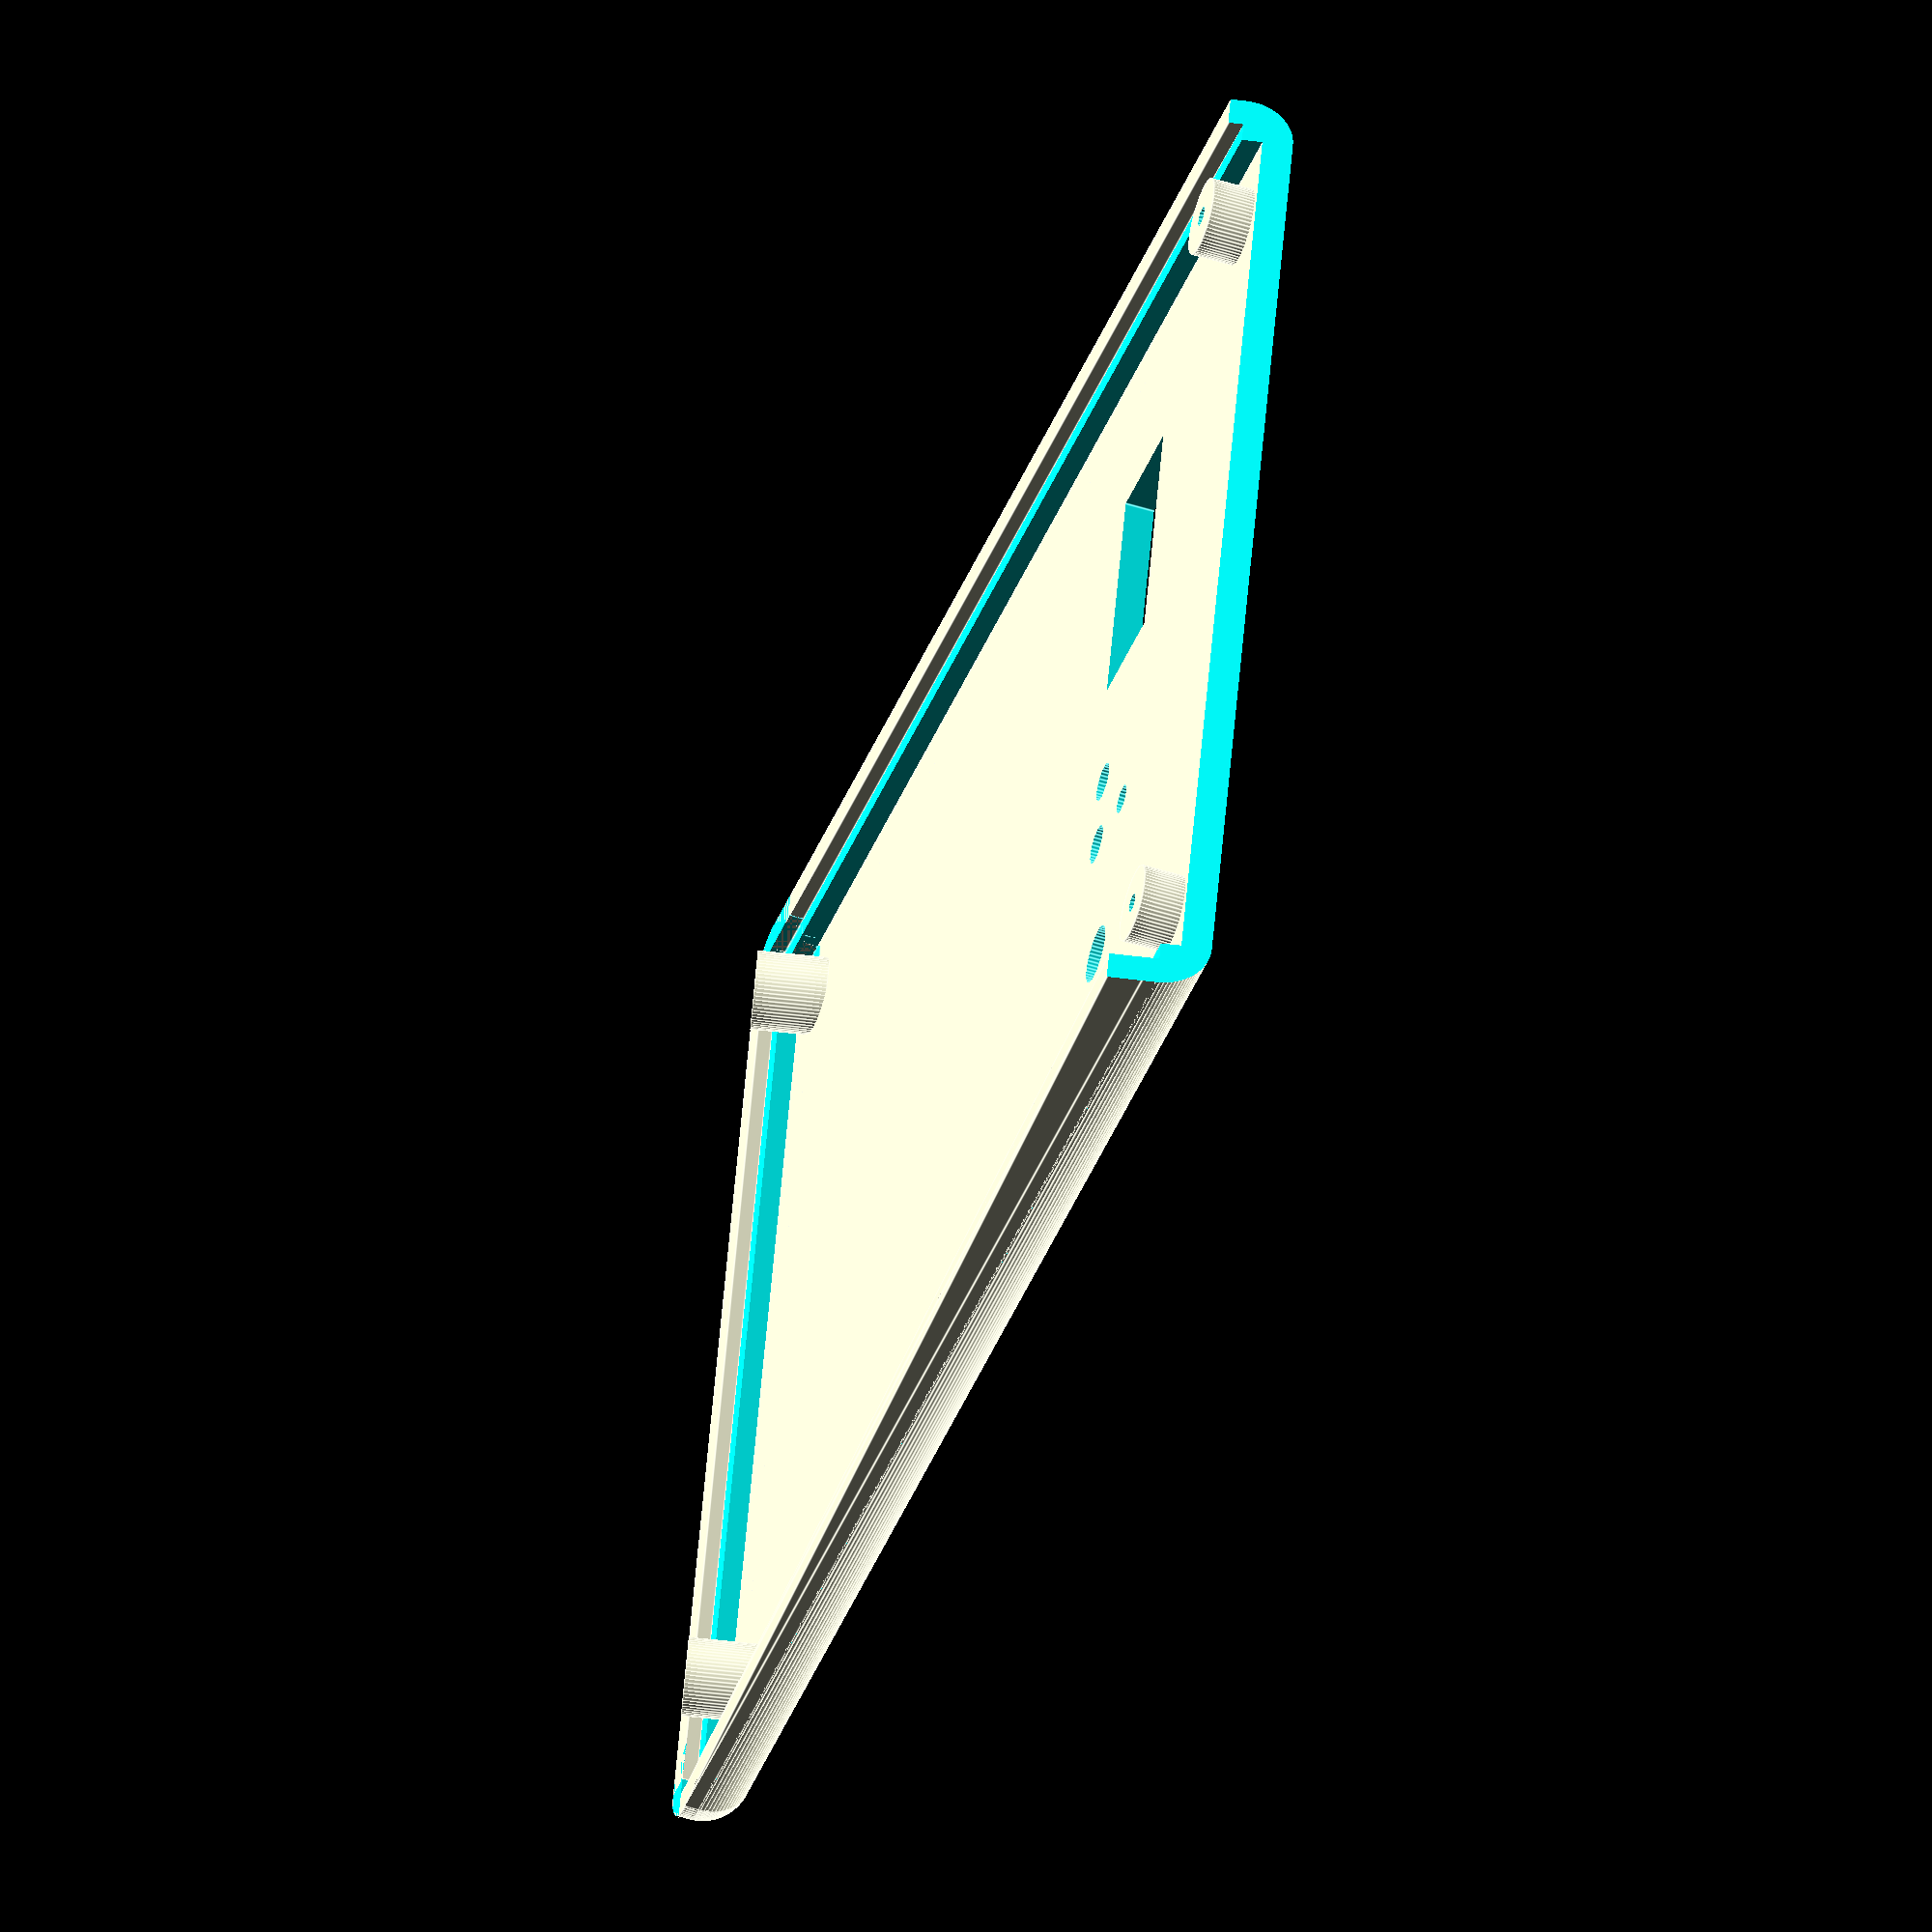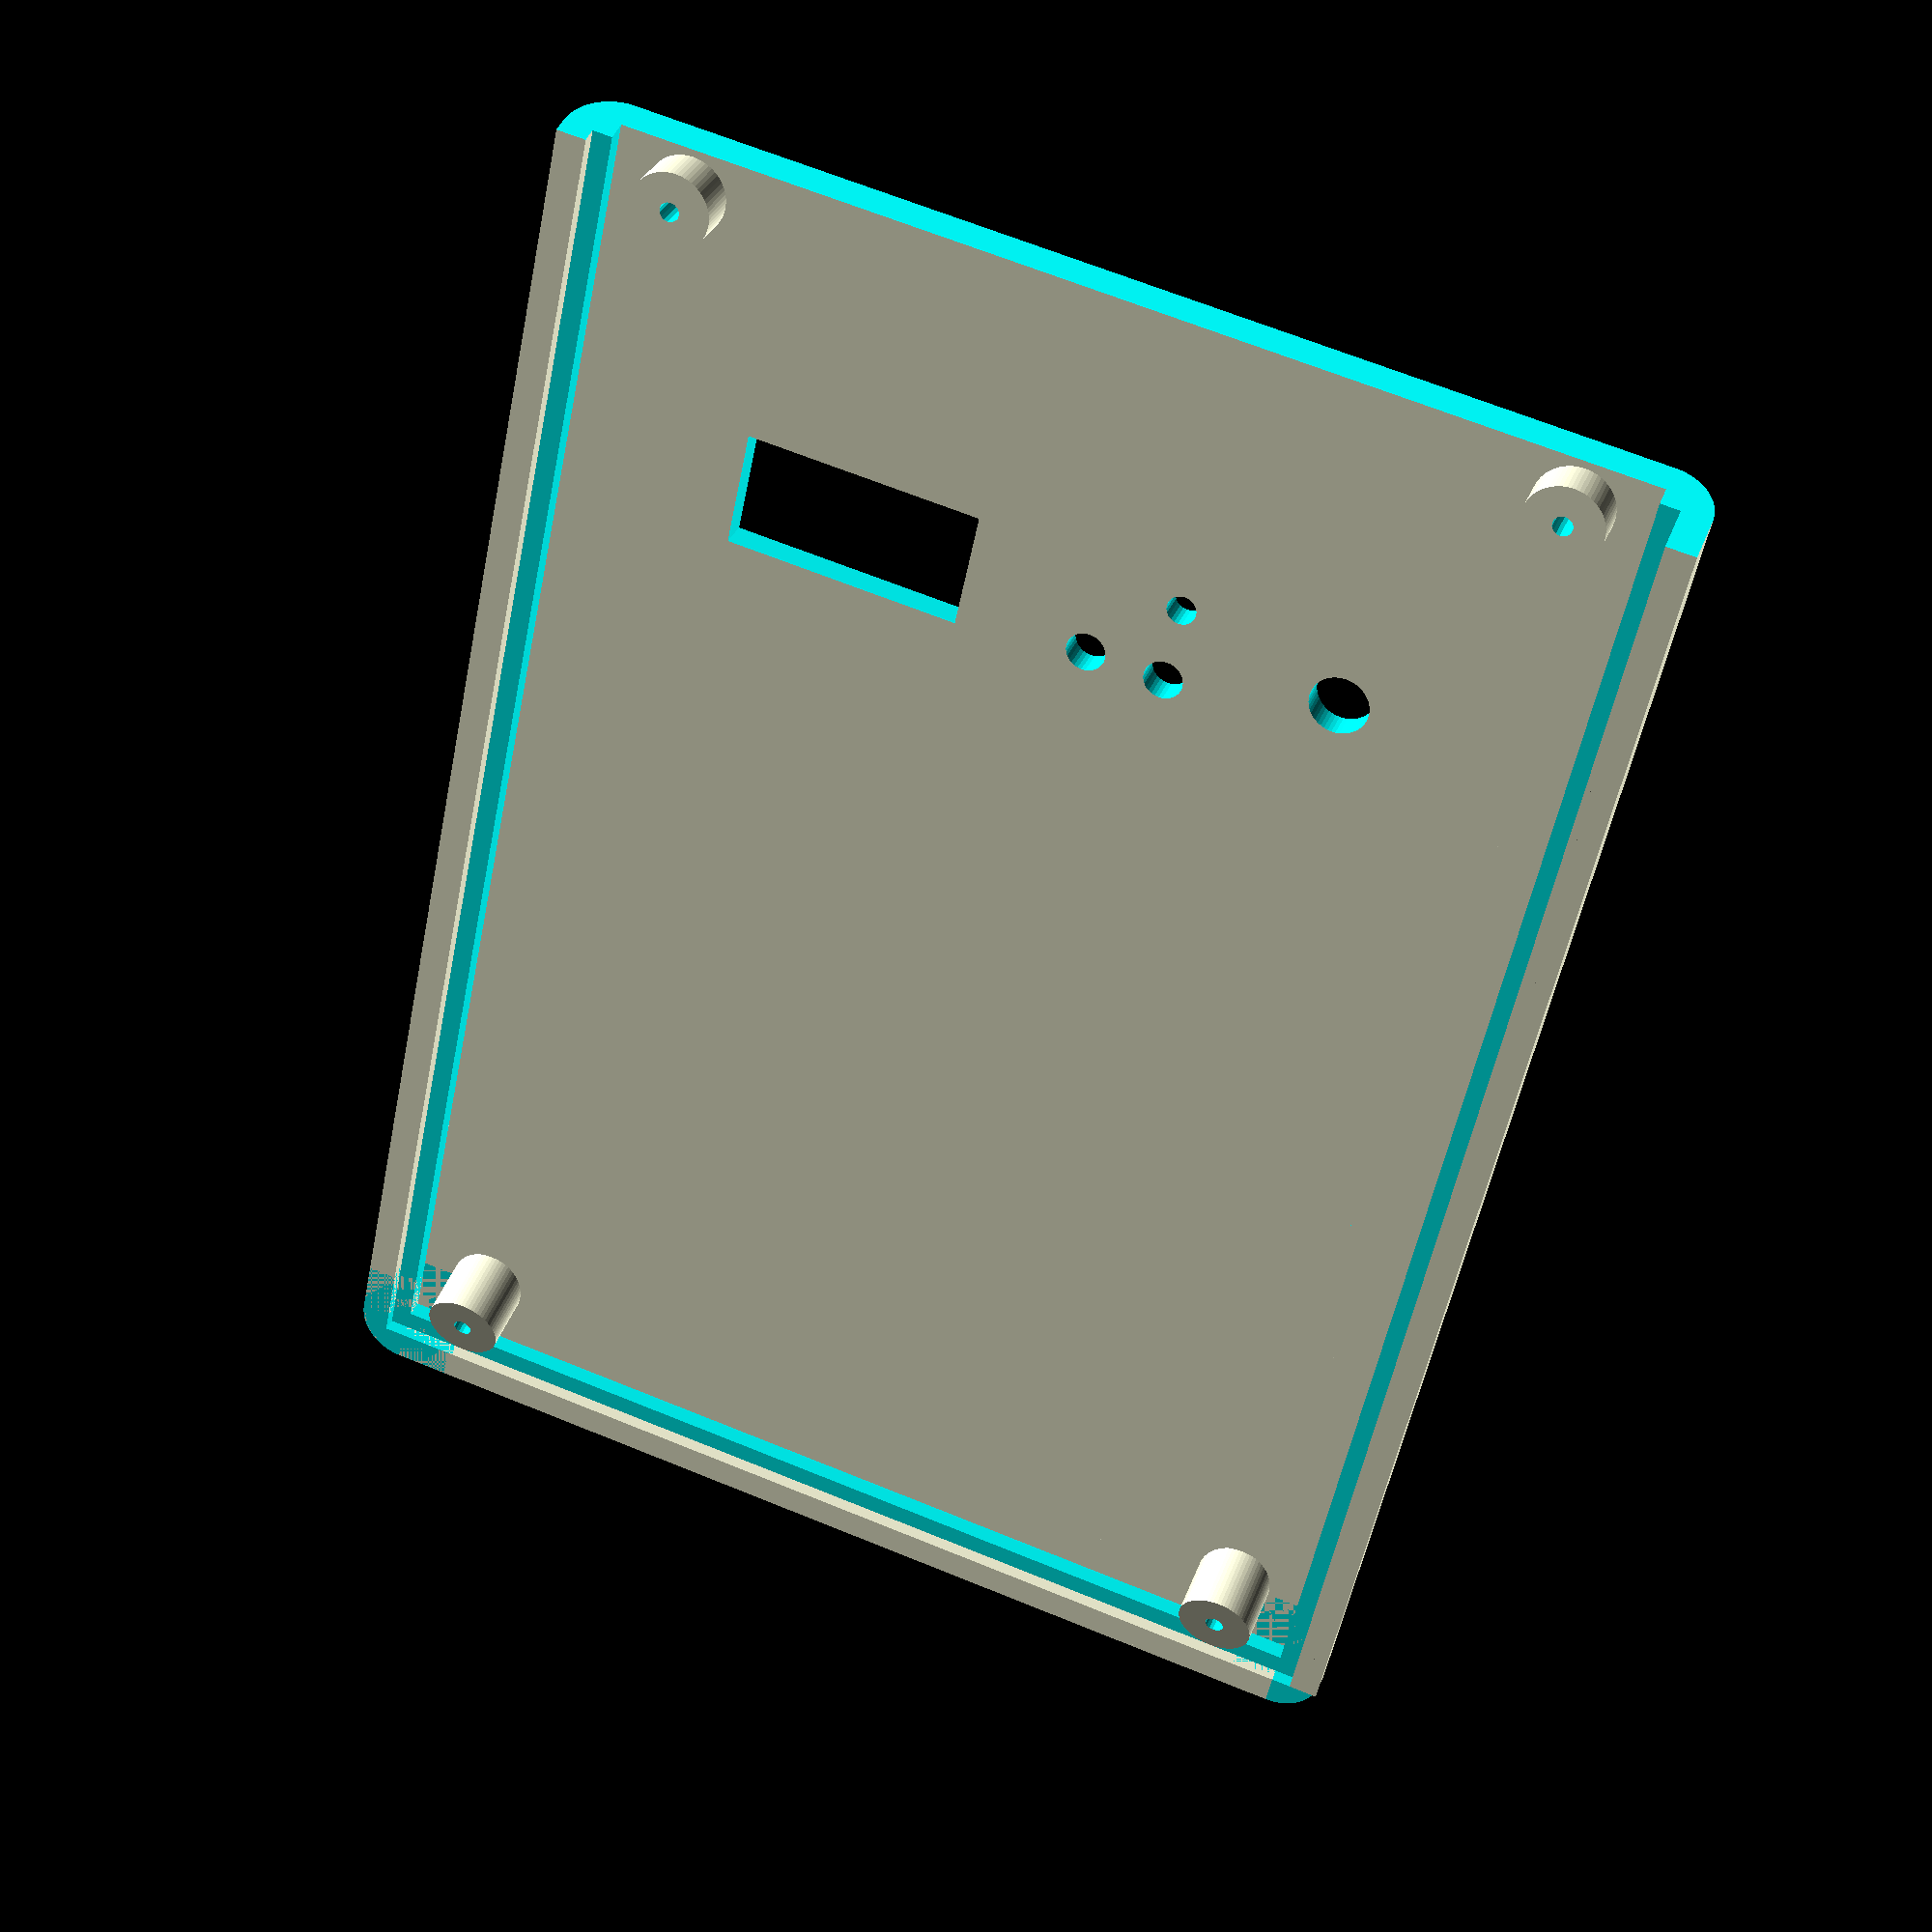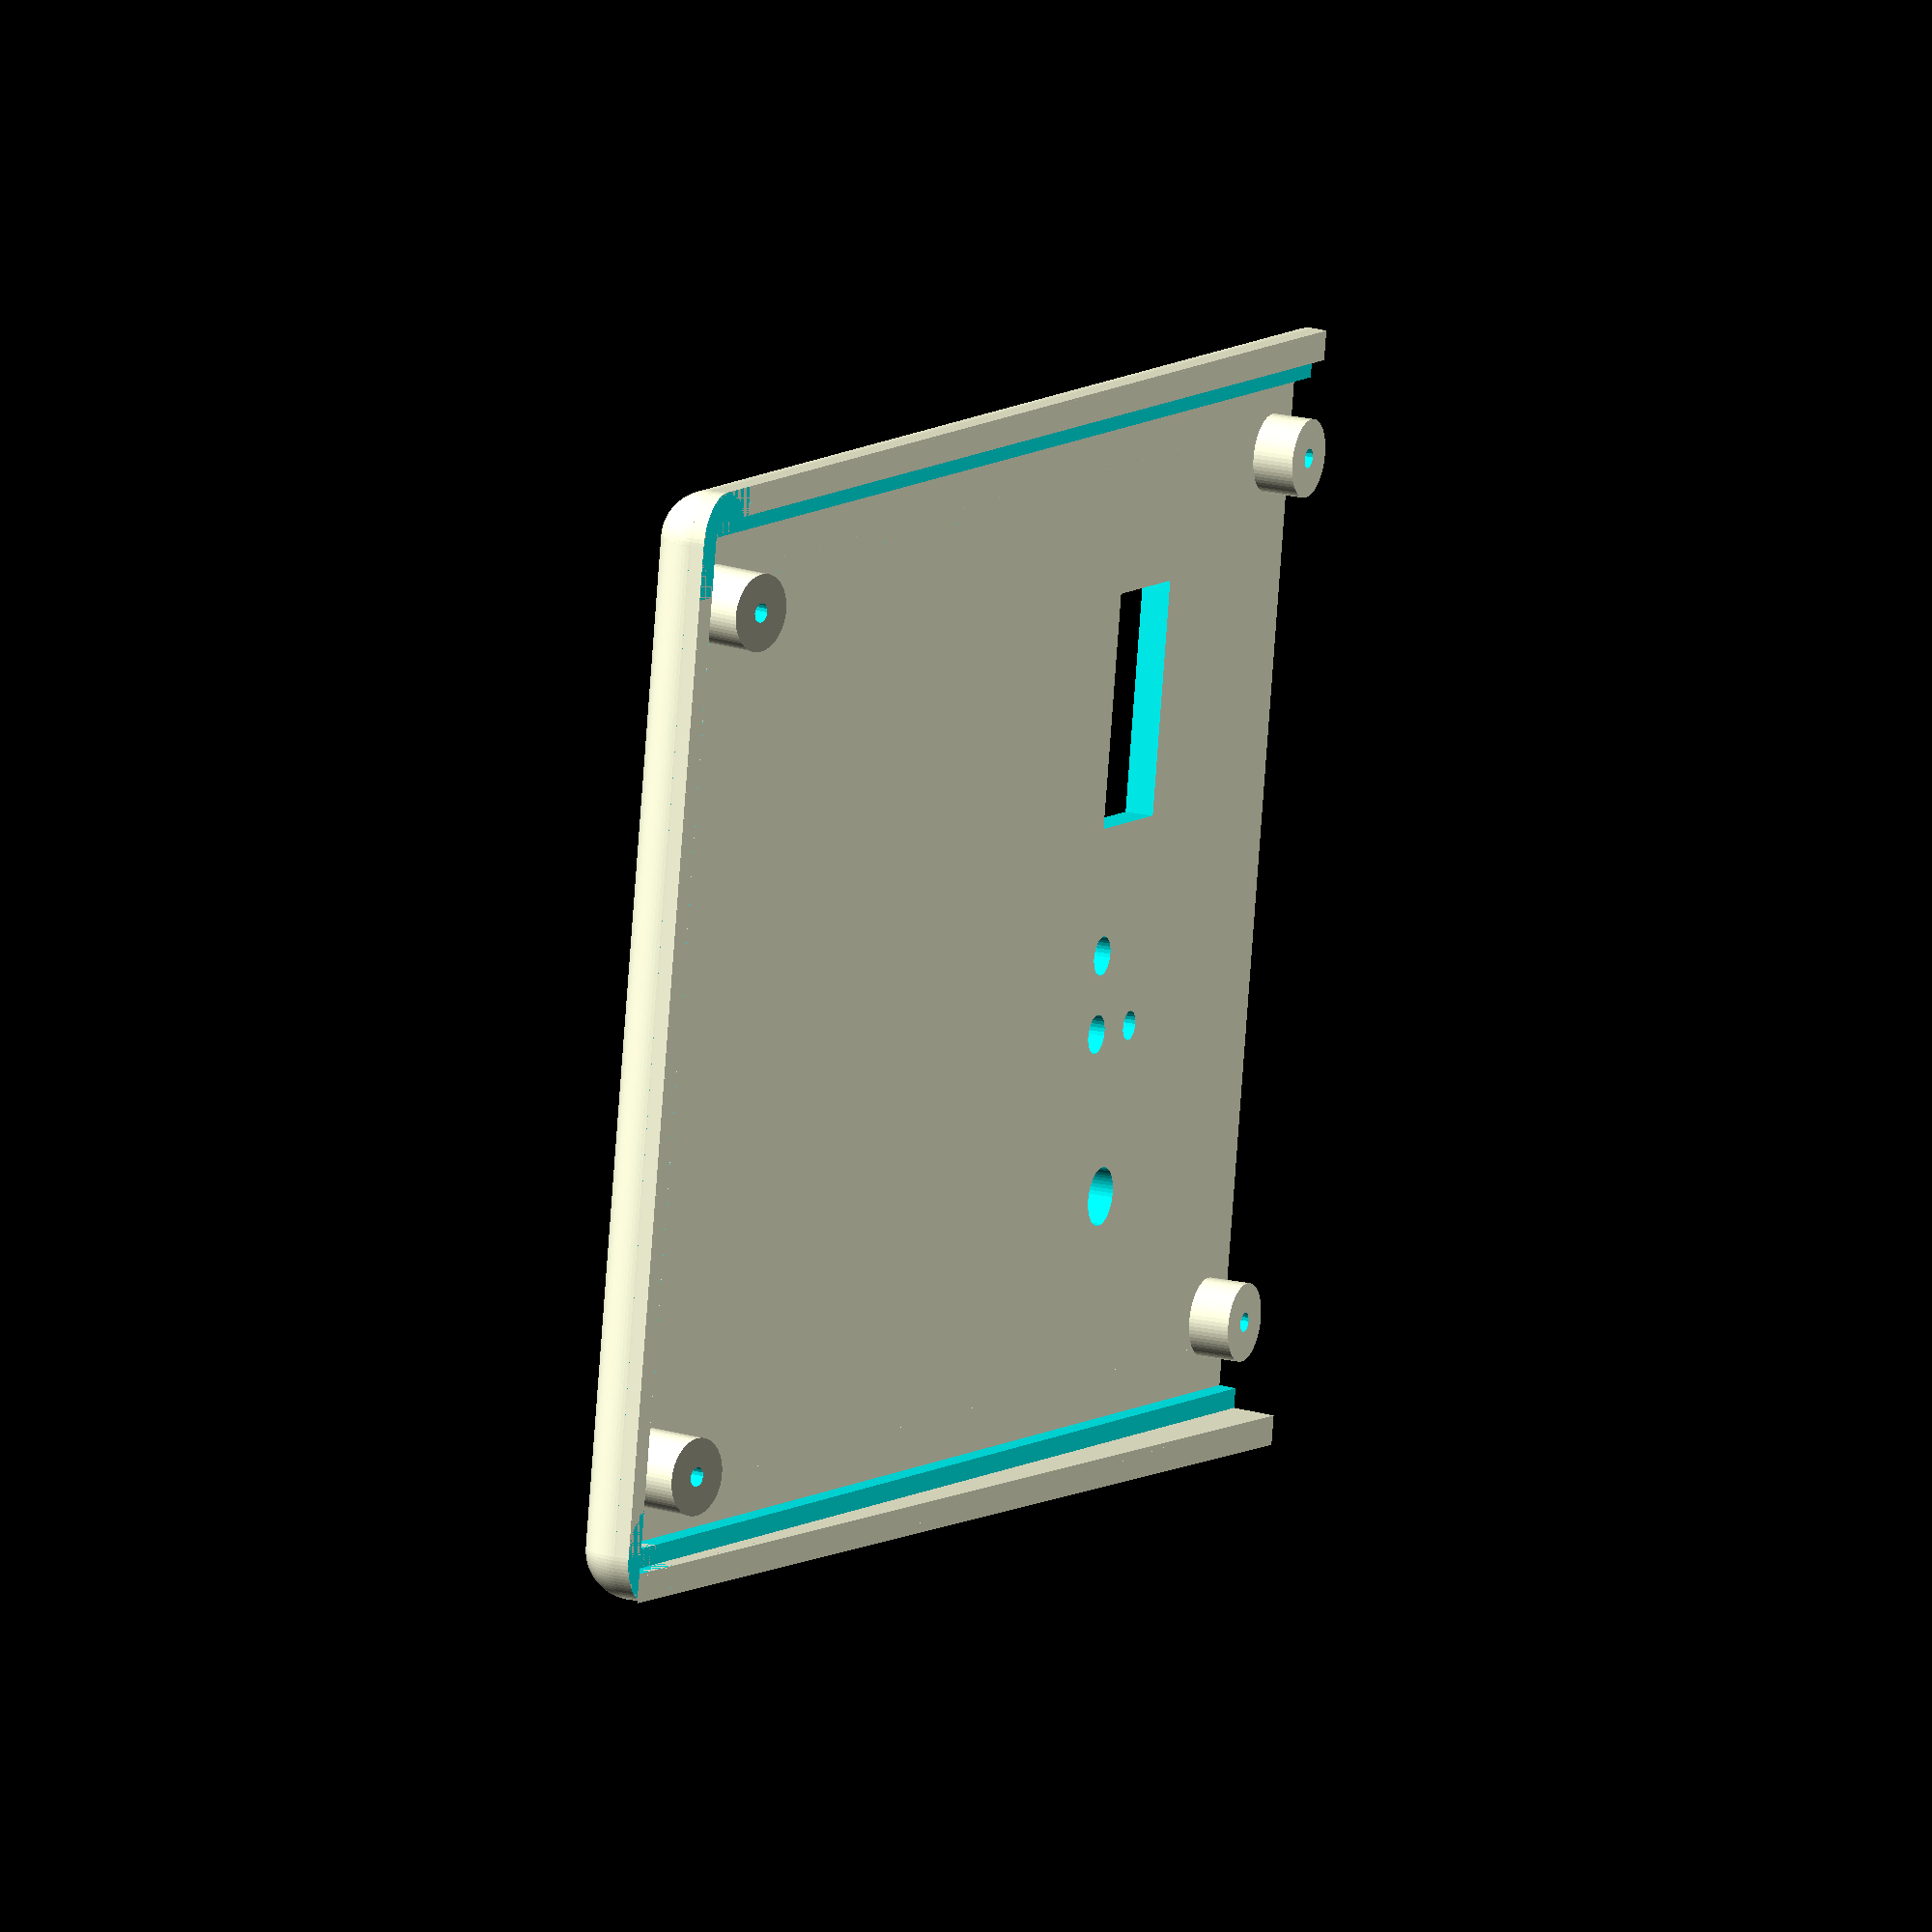
<openscad>
$fa = 1;
$fs = 0.4;

width = 113.2;
depth = 153;
height = 6.5;

wall_thickness = 3;

module Top_front(width) {
    difference() {
        union() {
            Top_plate(width, true, true);

            // left side
            translate([0, wall_thickness + 2, 0])
            cube([wall_thickness, depth - wall_thickness - 2, height - wall_thickness - 2]);

            rotate([90, 0, 90])
            linear_extrude(wall_thickness)
            polygon(points = [[wall_thickness, 0], [depth ,0], [depth, -3.5]]);

            // left rounded edge
            translate([wall_thickness + 2, wall_thickness + 2, wall_thickness - 1.5])
            rotate([270, 0, 0])
            difference() {
                cylinder(h = depth - wall_thickness - 2, r = 5);
                
                translate([-6, 0, -1])
                cube([12, 6, depth + 2]);

                translate([0, -6, -1])
                cube([7, 7, depth + 2]);
            }

            // right side
            translate([width - wall_thickness, wall_thickness + 2, 0])
            cube([wall_thickness, depth - wall_thickness - 2, height - wall_thickness - 2]);

            // right rounded edge
            translate([width - wall_thickness - 2, wall_thickness + 2, wall_thickness - 1.5])
            rotate([270, 90, 0])
            difference() {
                cylinder(h = depth - wall_thickness - 2, r = 5);
                
                translate([-6, 0, -1])
                cube([12, 6, depth + 2]);

                translate([0, -6, -1])
                cube([7, 7, depth + 2]);
            }
        }

        translate([-1, depth - 2.9, -5])
        rotate([-14, 0, 0])
        cube([width + 2, wall_thickness, 14]);
    }

    // front left rounded corner
    difference() {
        union() {
            translate([5, 5, wall_thickness - 1.5])
            sphere(5);

            translate([wall_thickness + 2, wall_thickness + 2, 0])
            cylinder(h = wall_thickness - 1.5, r = 5);
        }

        translate([-0.5, -0.5, -6])
        cube([11, 11, 6]);

        translate([wall_thickness, wall_thickness, -0.5])
        cube([8, 8, 2]);

        translate([wall_thickness + 2, wall_thickness + 2, 1])
        cube([6, 6, 2.5]);
    }

    // front side
    translate([wall_thickness + 2, 0, 0])
    cube([width - 2*wall_thickness - 4, wall_thickness, height - wall_thickness - 2]);

    // front rounded edge
    translate([wall_thickness + 2, wall_thickness + 2, wall_thickness - 1.5])
    rotate([0, 90, 0])
    difference() {
        cylinder(h = width - 2*wall_thickness - 4, r = 5);
        
        translate([-6, 0, -1])
        cube([12, 6, depth + 2]);

        translate([0, -6, -1])
        cube([7, 7, depth + 2]);
    }

    // front right rounded corner
    difference() {
        union() {
            translate([width - 5, 5, wall_thickness - 1.5])
            sphere(5);

            translate([width - wall_thickness - 2, wall_thickness + 2, 0])
            cylinder(h = wall_thickness - 1.5, r = 5);
        }

        translate([width - 10 - 0.5, -0.5, -6])
        cube([11, 11, 6]);

        translate([width - wall_thickness - 8, wall_thickness, -0.5])
        cube([8, 8, 2]);

        translate([width - wall_thickness - 8, wall_thickness + 2, 1])
        cube([6, 6, 2.5]);
    }

    // back screw holes
    Back_screw_hole(12.5);
    Back_screw_hole(width - 12.5);

    // front screw holes
    Front_screw_hole(12.5);
    Front_screw_hole(width - 12.5);
}

module Top_plate(width, add_gotek, kickstart) {
    difference() {
        translate([wall_thickness + 2, wall_thickness + 2, height - wall_thickness])
        cube([width- 2*wall_thickness - 4, depth - wall_thickness - 2, wall_thickness]);

        if (add_gotek) {
            translate([22, depth - 25, height - 0.5])
            linear_extrude(1)
            text("Gotek", size = 5, font = "Arial");

            // Gotek knob cutout
            translate([28, depth - 34, wall_thickness - 1])
            cylinder(h = wall_thickness + 2, d = 6);

            // Gotek LED cutout
            translate([45, depth - 30, wall_thickness - 1])
            cylinder(h = wall_thickness + 2, d = 3);

            // Gotek buttons cutouts
            translate([45, depth - 38, wall_thickness - 1])
            cylinder(h = wall_thickness + 2, d = 4);
            translate([53, depth - 38, wall_thickness - 1])
            cylinder(h = wall_thickness + 2, d = 4);

            // Gotek display cutout
            translate([width - 47, depth - 40, height - wall_thickness - 1])
            cube([24, 12, wall_thickness + 2]);
        }
        
        if (kickstart) {
            translate([22, depth - 50, height - 0.5])
            linear_extrude(1)
            text("Kickstart", size = 5, font = "Arial");
        }
    }
}

module Back_screw_hole(x) {
    difference() {
        translate([x, depth - 5.5, -0.8])
        cylinder(h = 5, d = 8);

        translate([x, depth - 5.5, -1.5])
        cylinder(h = 5.5, d = 2);
    }
}

module Front_screw_hole(x) {
    rotate([-15, 0, 0])
    difference() {
        translate([x, 10, 0])
        cylinder(h = 7.3, d = 8);

        translate([x, 10, -0.5])
        cylinder(h = 5.5, d = 2);
    }
}    

Top_front(width);
</openscad>
<views>
elev=51.6 azim=255.9 roll=251.1 proj=o view=edges
elev=147.6 azim=168.1 roll=340.8 proj=p view=wireframe
elev=341.9 azim=259.9 roll=114.7 proj=o view=solid
</views>
